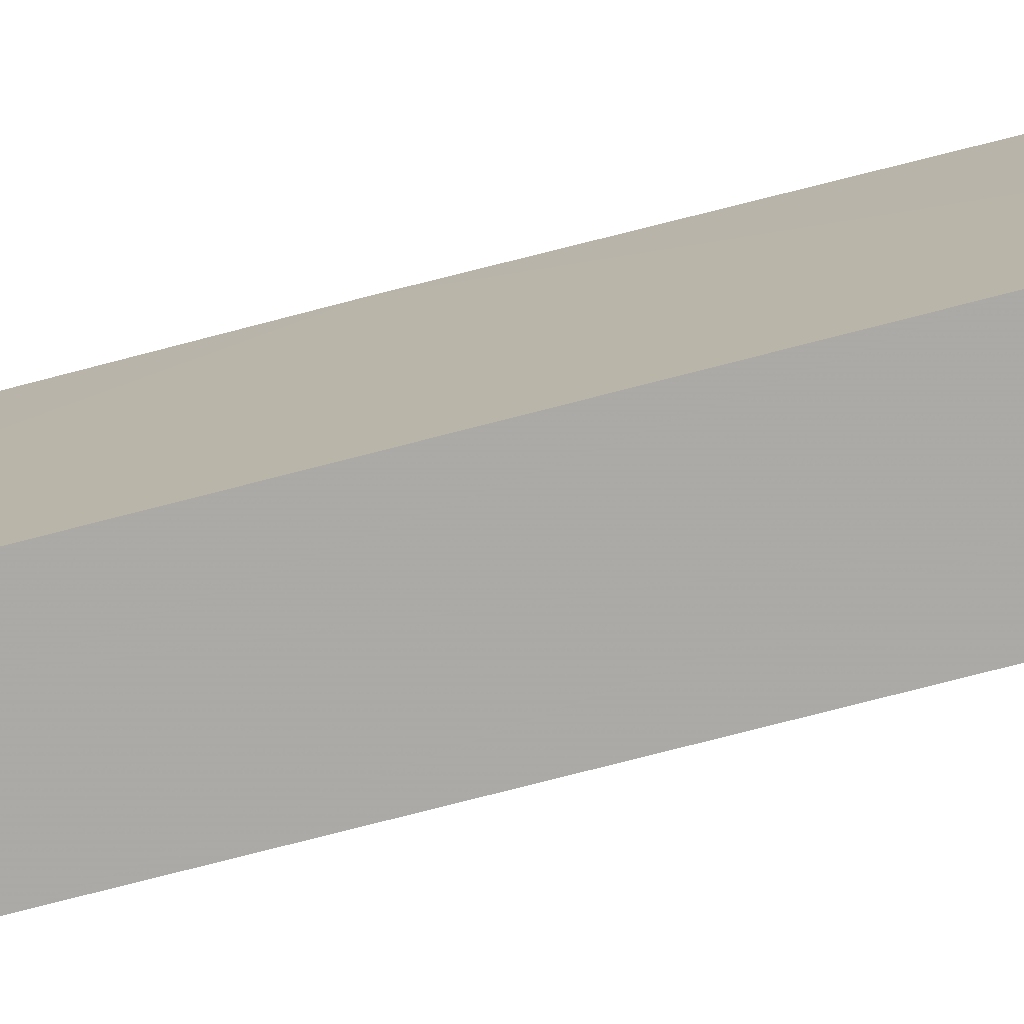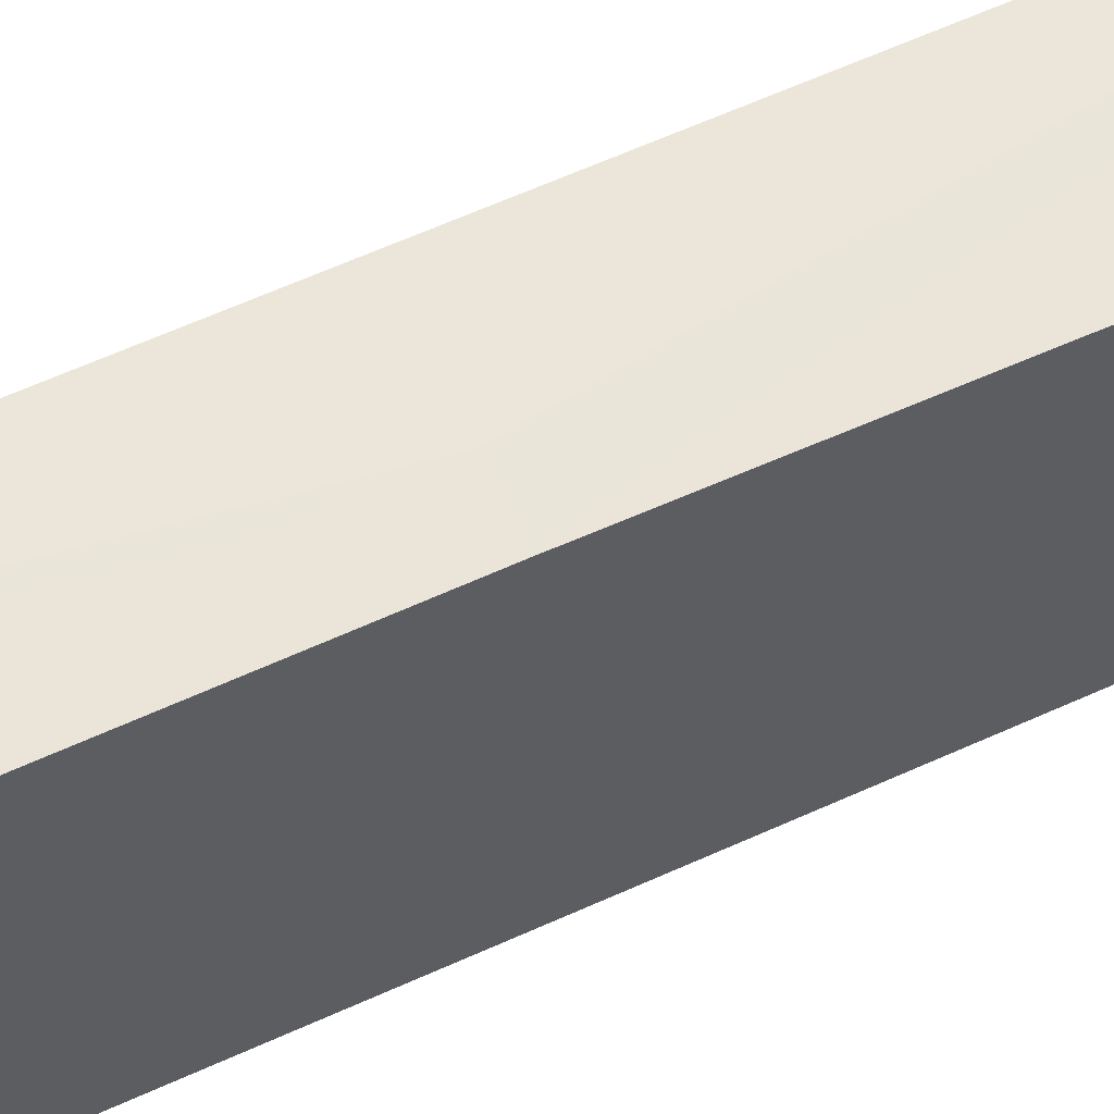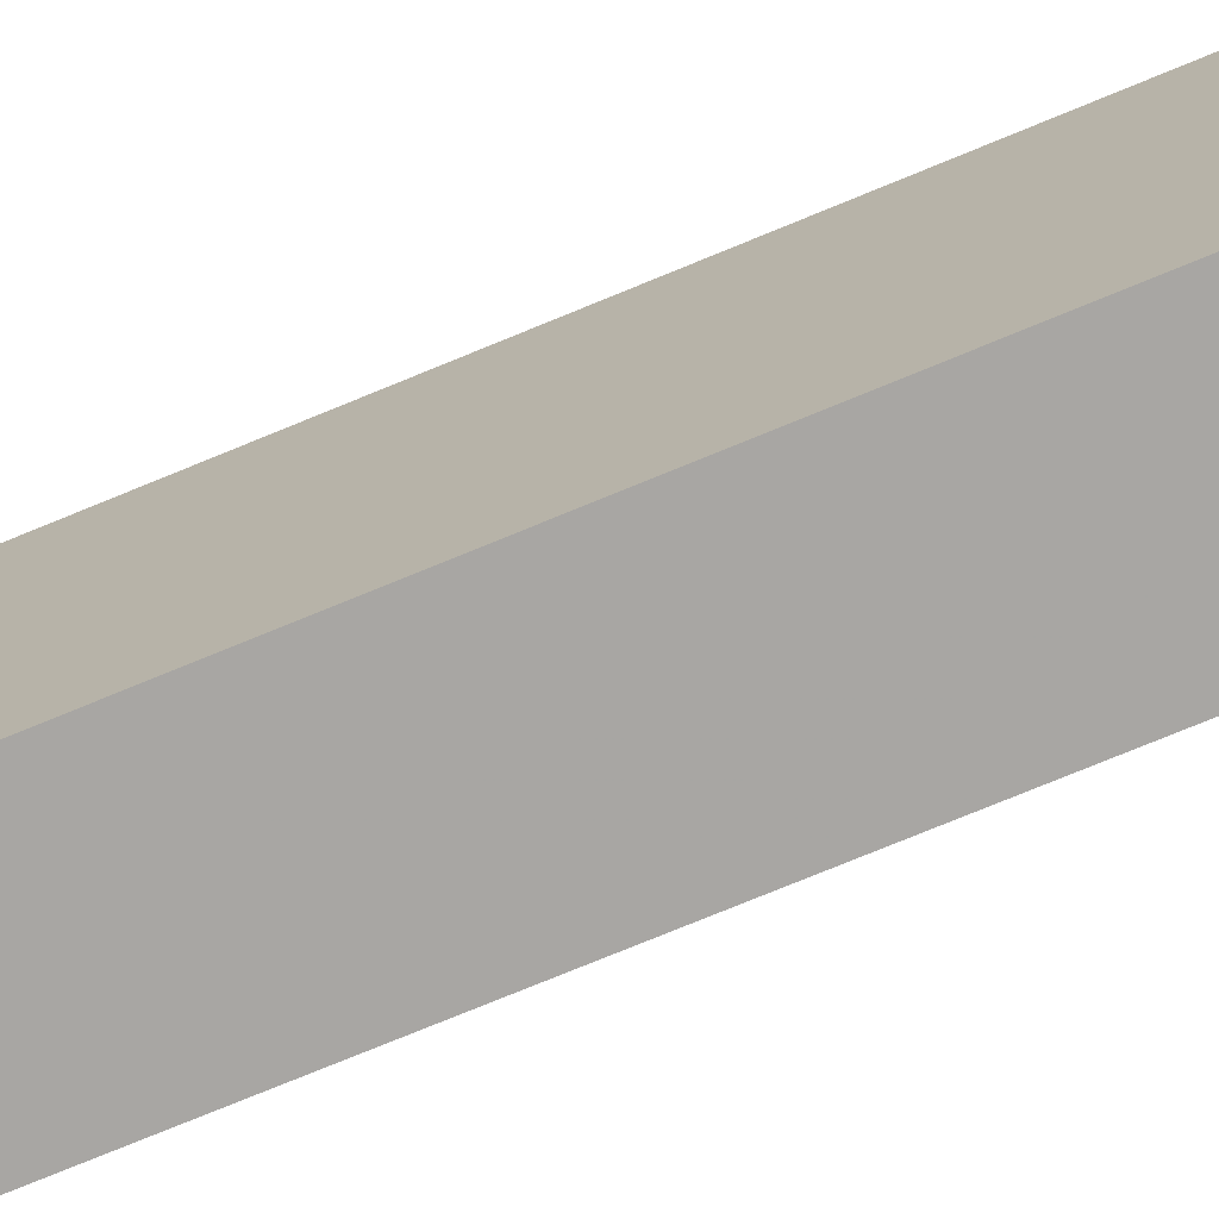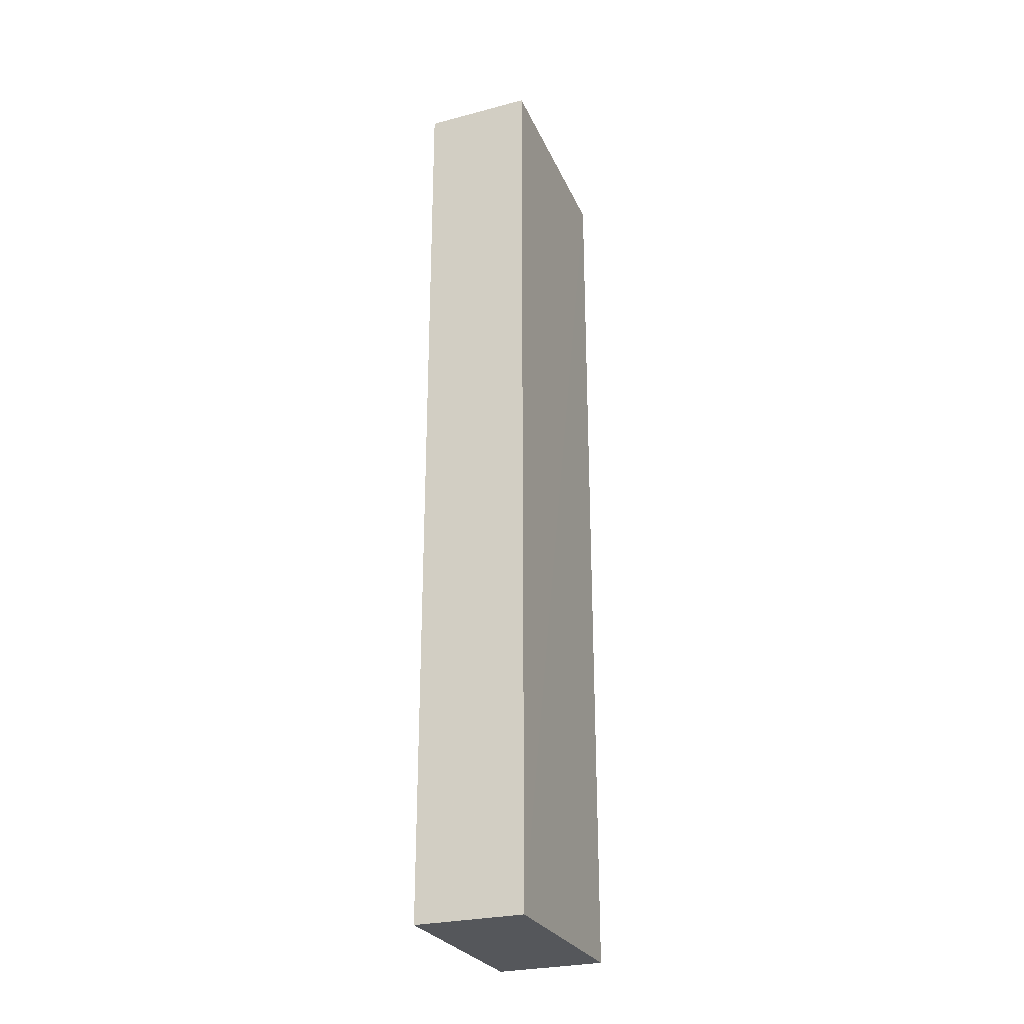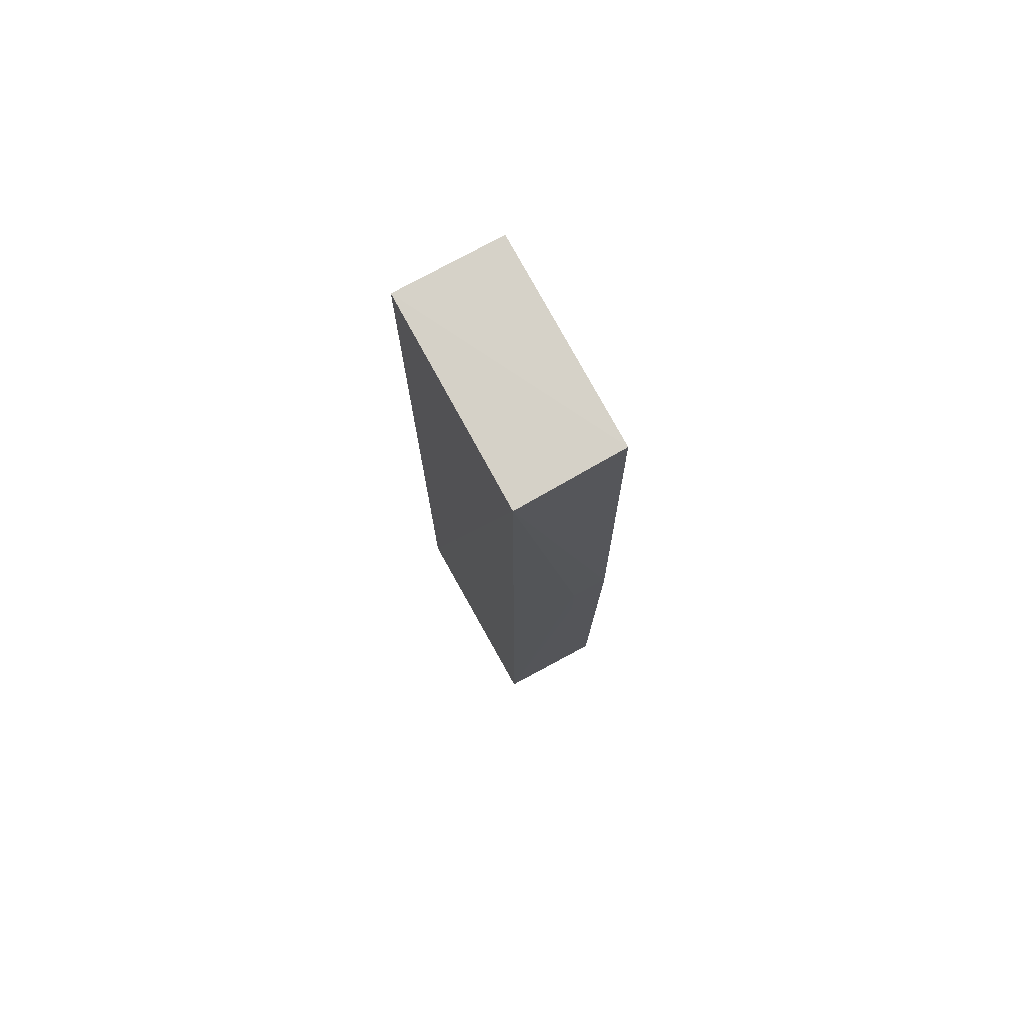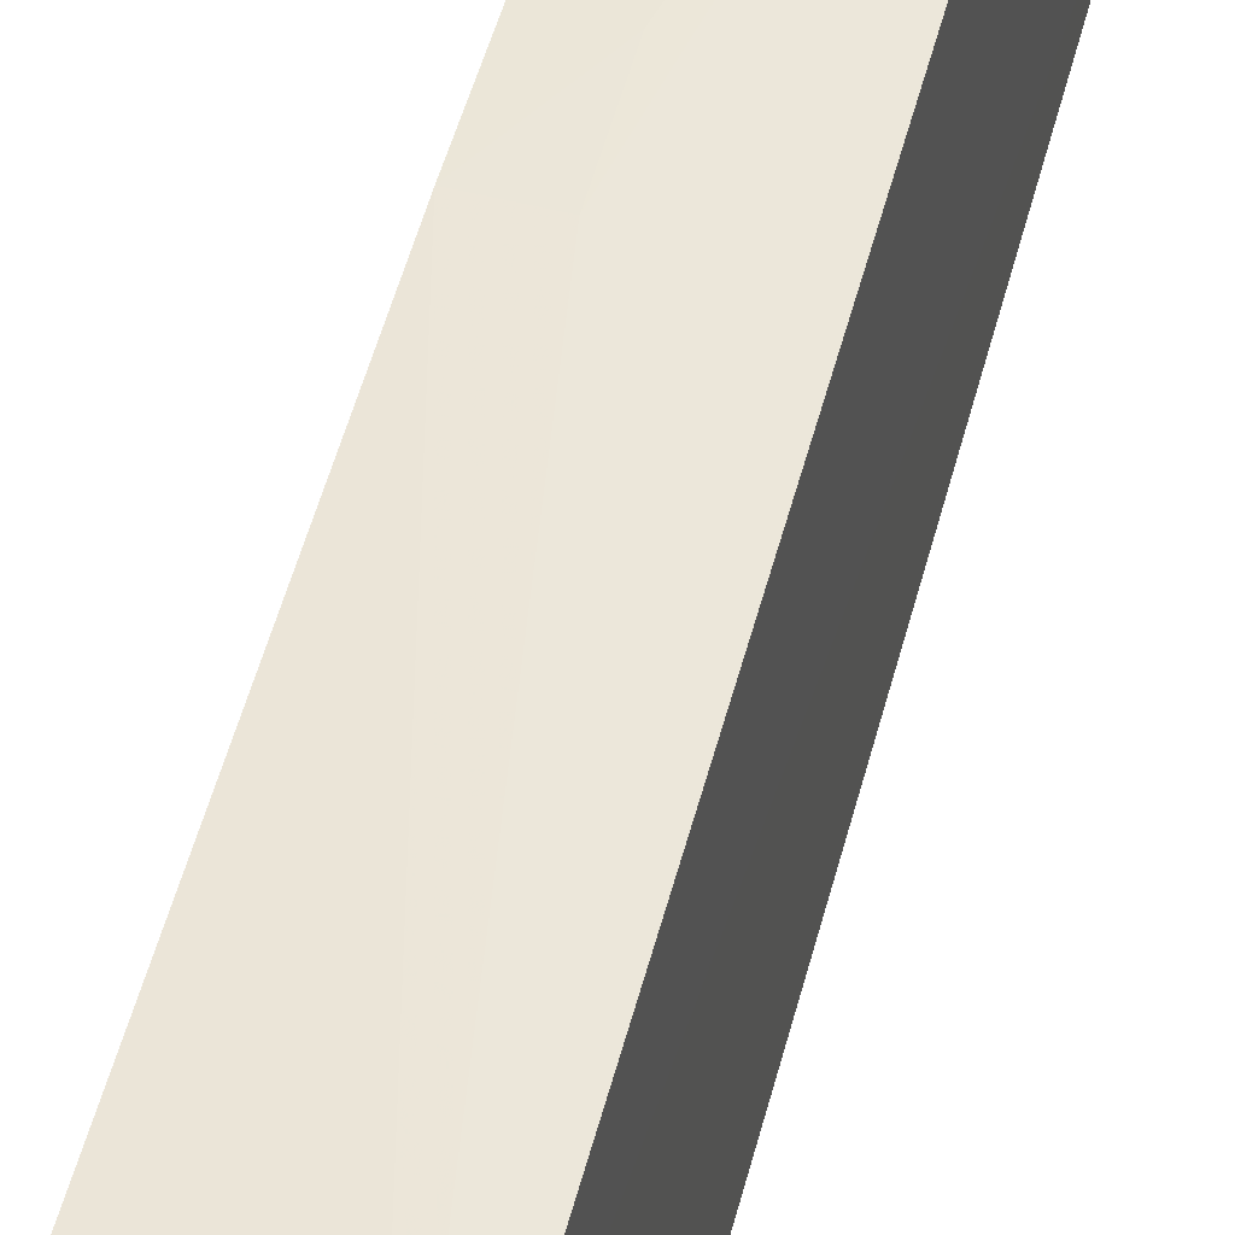
<metadata>
{"format":"obj","ext":"obj","renderer":"f3d","projection":"perspective","resolution":1024,"background":"white","views":[{"elev":-75.7,"azim":-75.5,"up":"+Y"},{"elev":59.5,"azim":-115.4,"up":"+Y"},{"elev":-74.3,"azim":112.5,"up":"+Y"},{"elev":-27.0,"azim":21.6,"up":"+Z"},{"elev":75.7,"azim":150.9,"up":"+Z"},{"elev":46.0,"azim":13.4,"up":"+Y"}]}
</metadata>
<code>
v 0.07226 0.02762 0.2667
v 0.07224 0.003914 0.2686
v 0.07223 0.003944 0.1625
v 0.05988 0.02821 0.1625
v 0.05988 0.02746 0.2668
v 0.07222 0.02804 0.1625
v 0.0598 0.02856 0.2117
v 0.05989 0.003944 0.1625
v 0.06405 0.02845 0.2119
v 0.0599 0.003915 0.2684
v 0.06402 0.02845 0.2037
f 1 2 3
f 5 2 1
f 6 1 3
f 6 3 4
f 7 5 1
f 8 3 2
f 8 4 3
f 8 7 4
f 9 7 1
f 9 1 6
f 10 8 2
f 10 2 5
f 10 5 7
f 10 7 8
f 11 9 6
f 11 7 9
f 11 6 4
f 11 4 7

</code>
